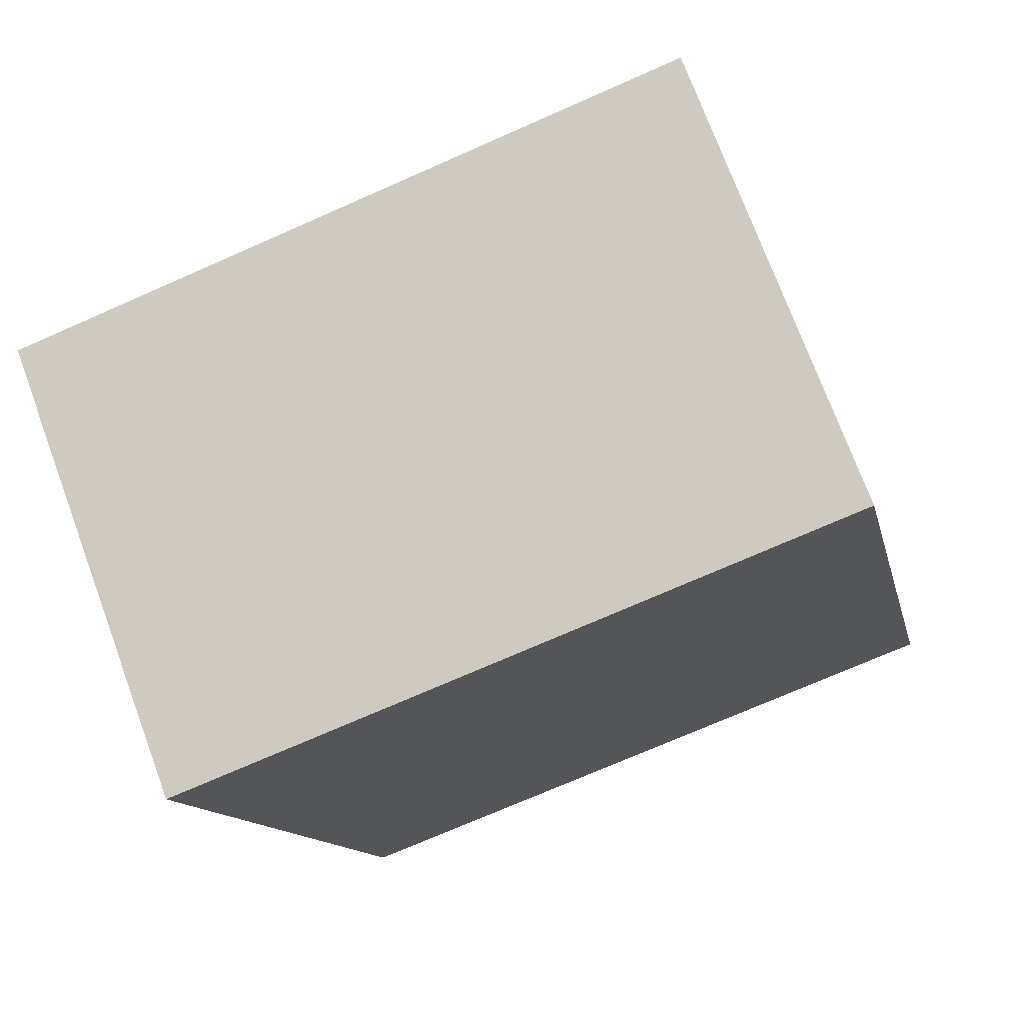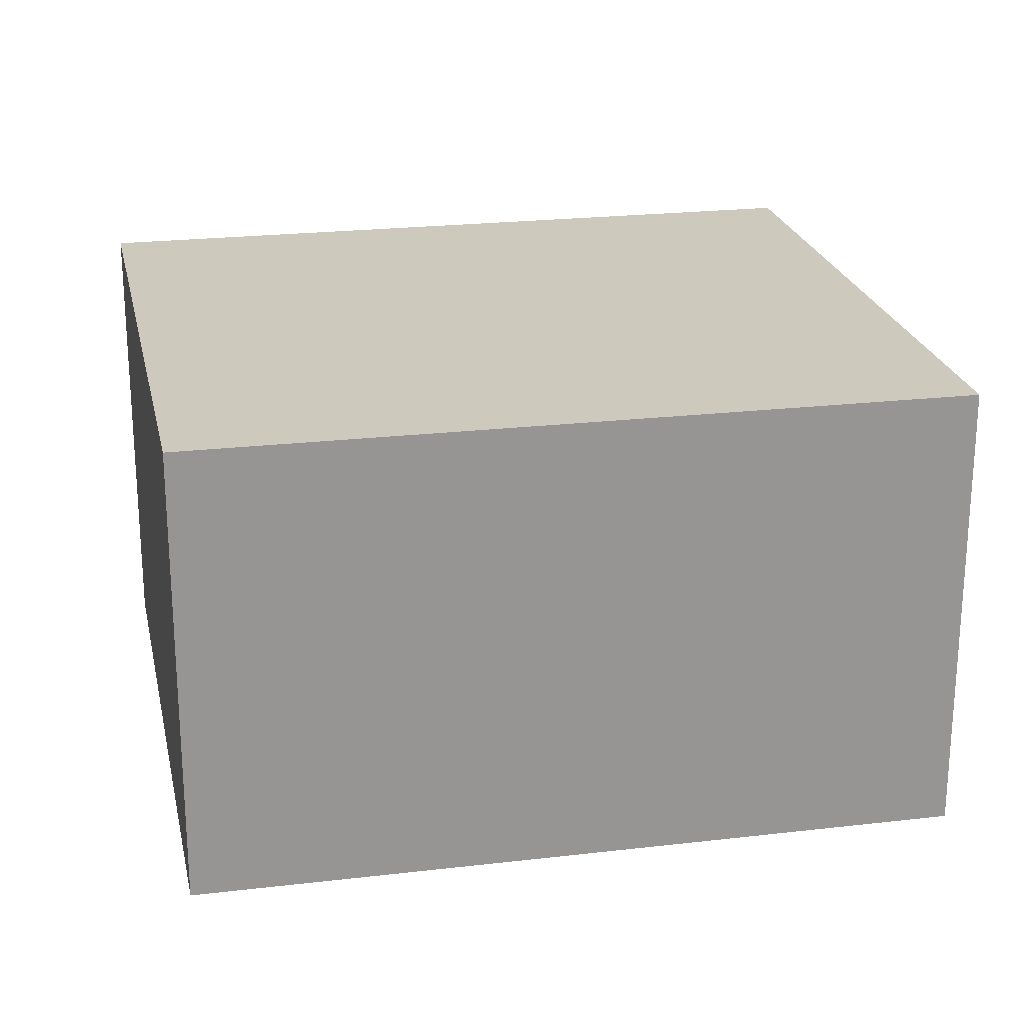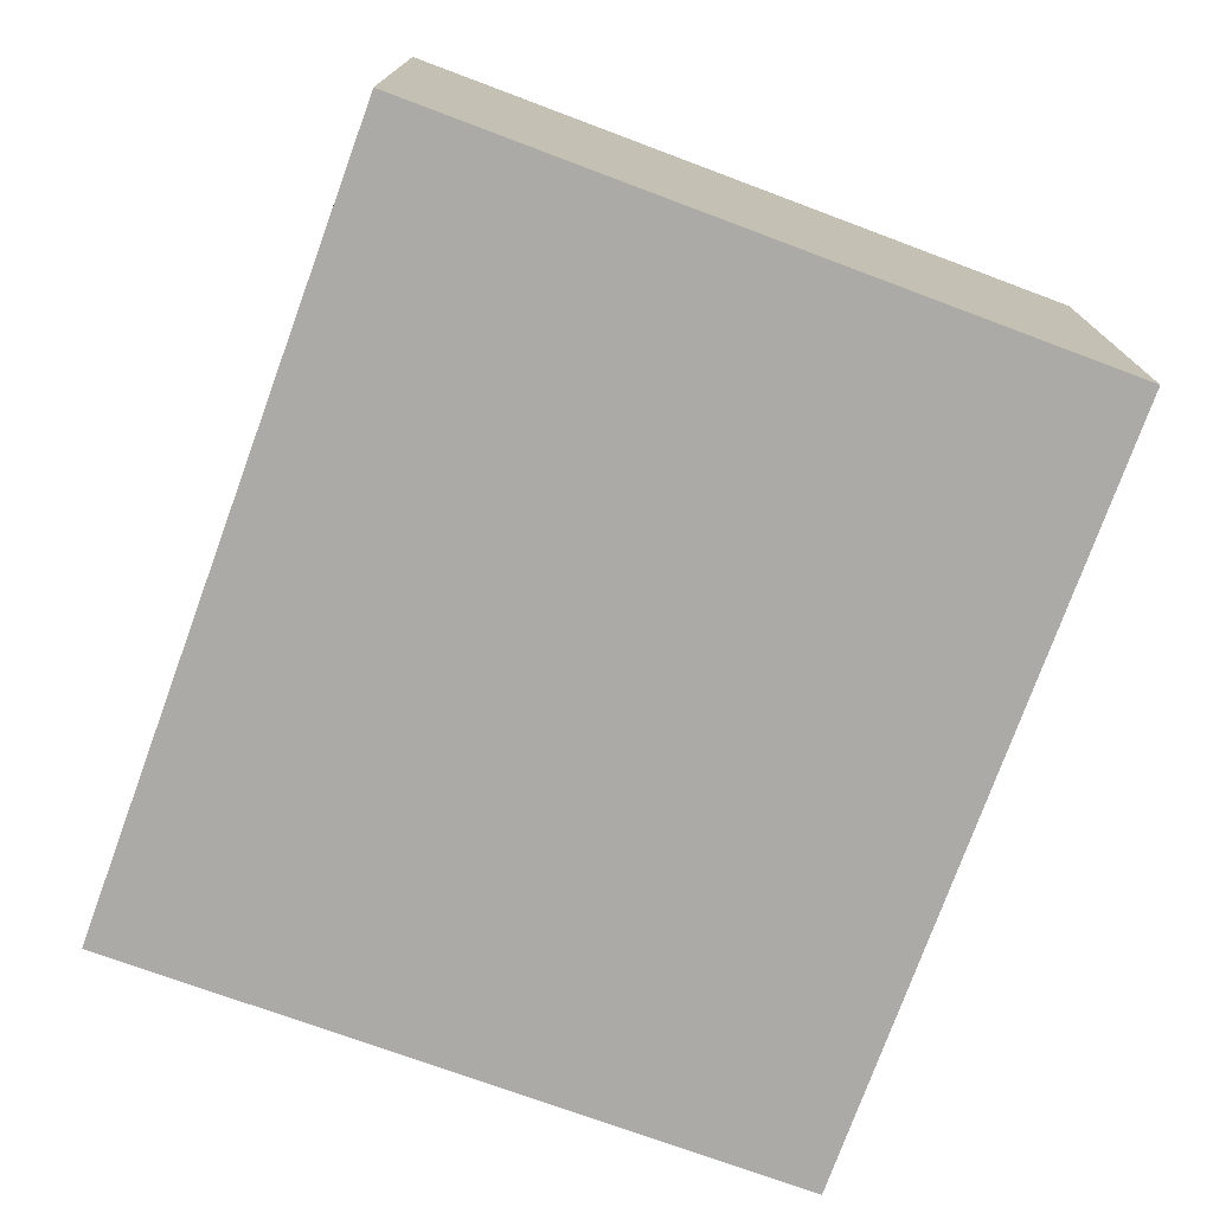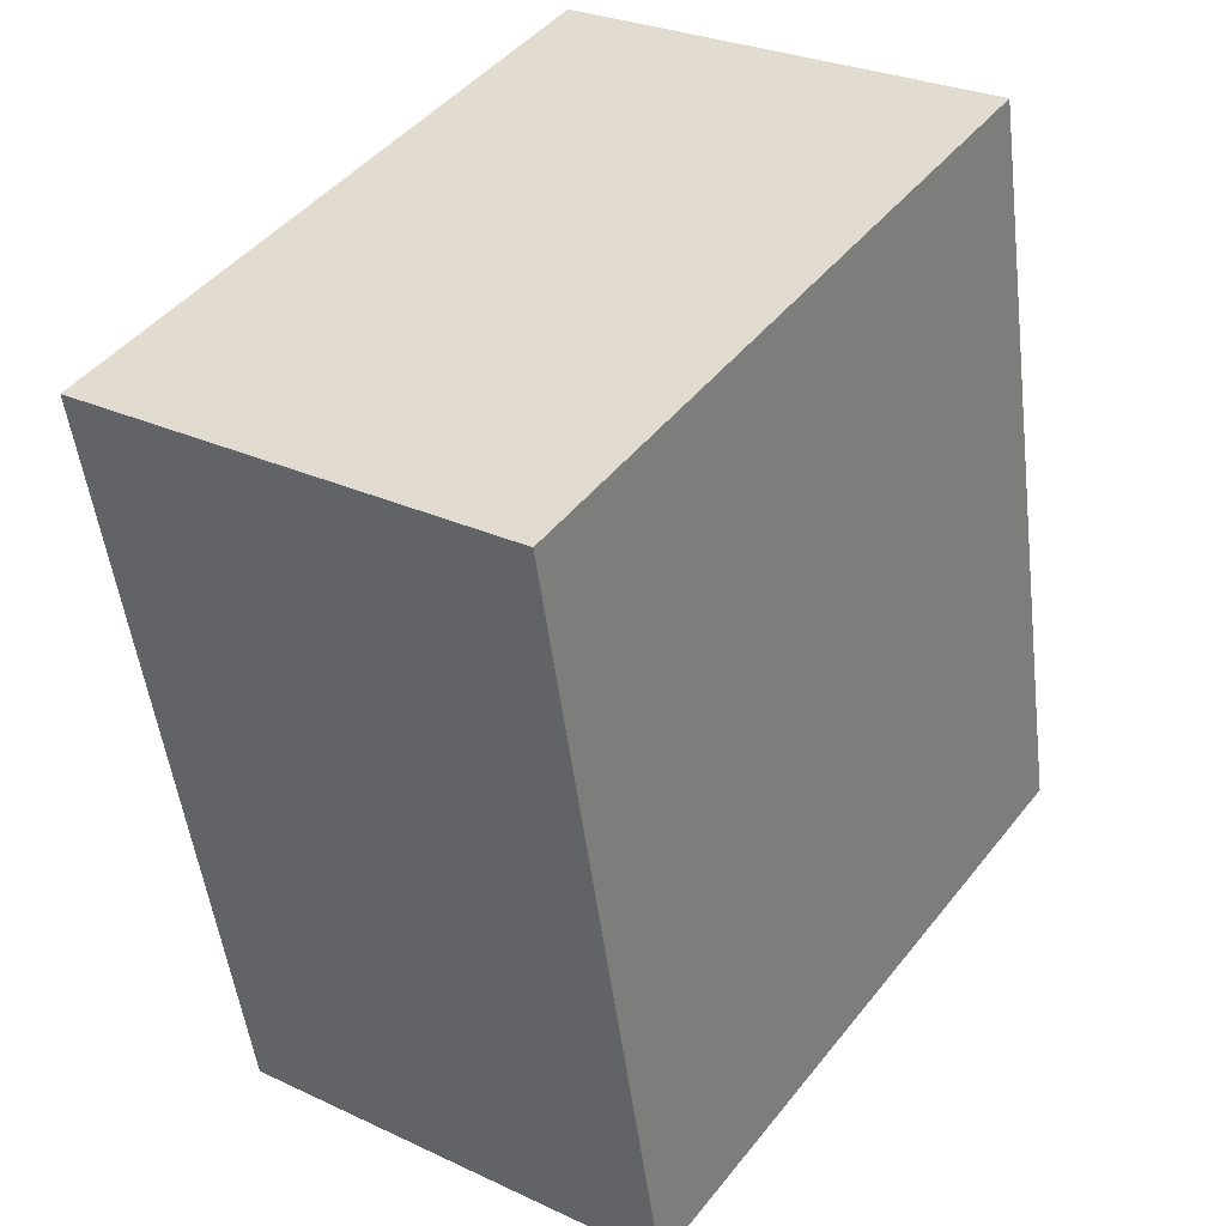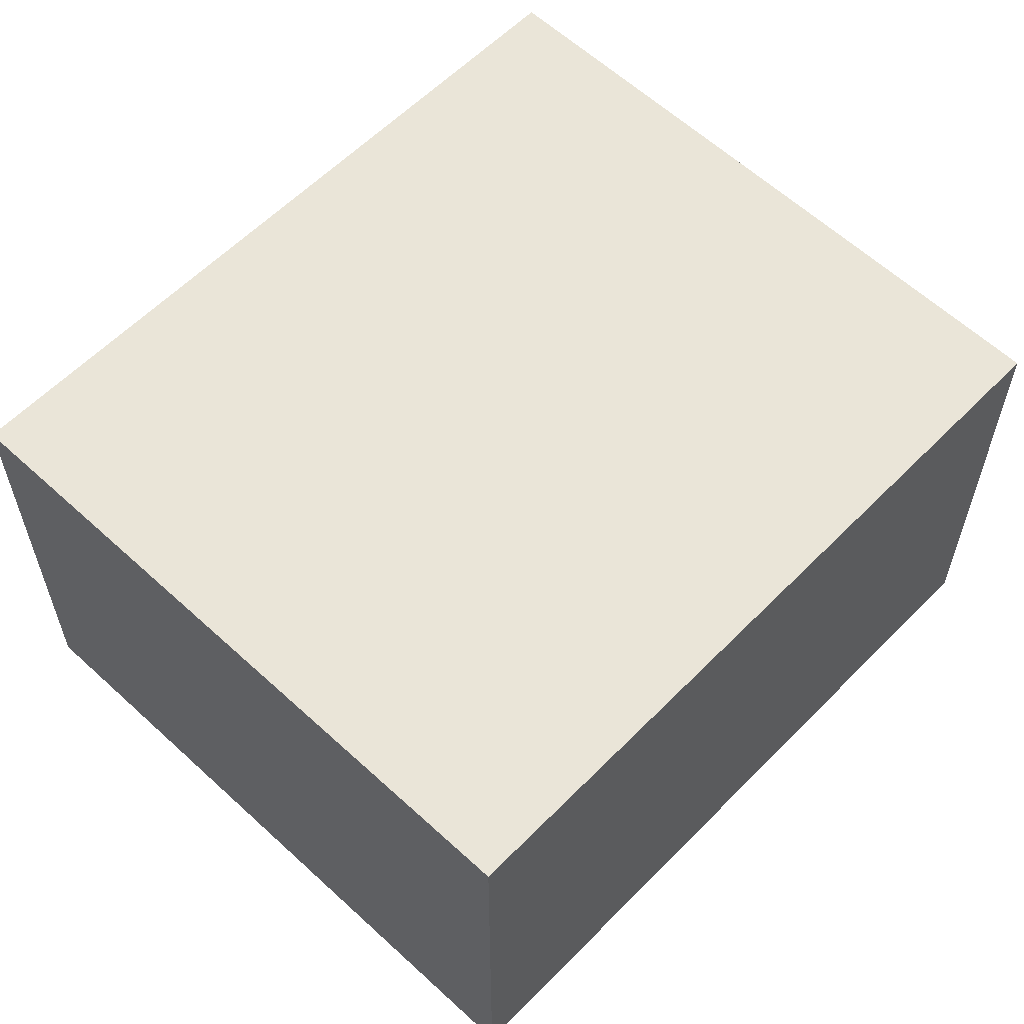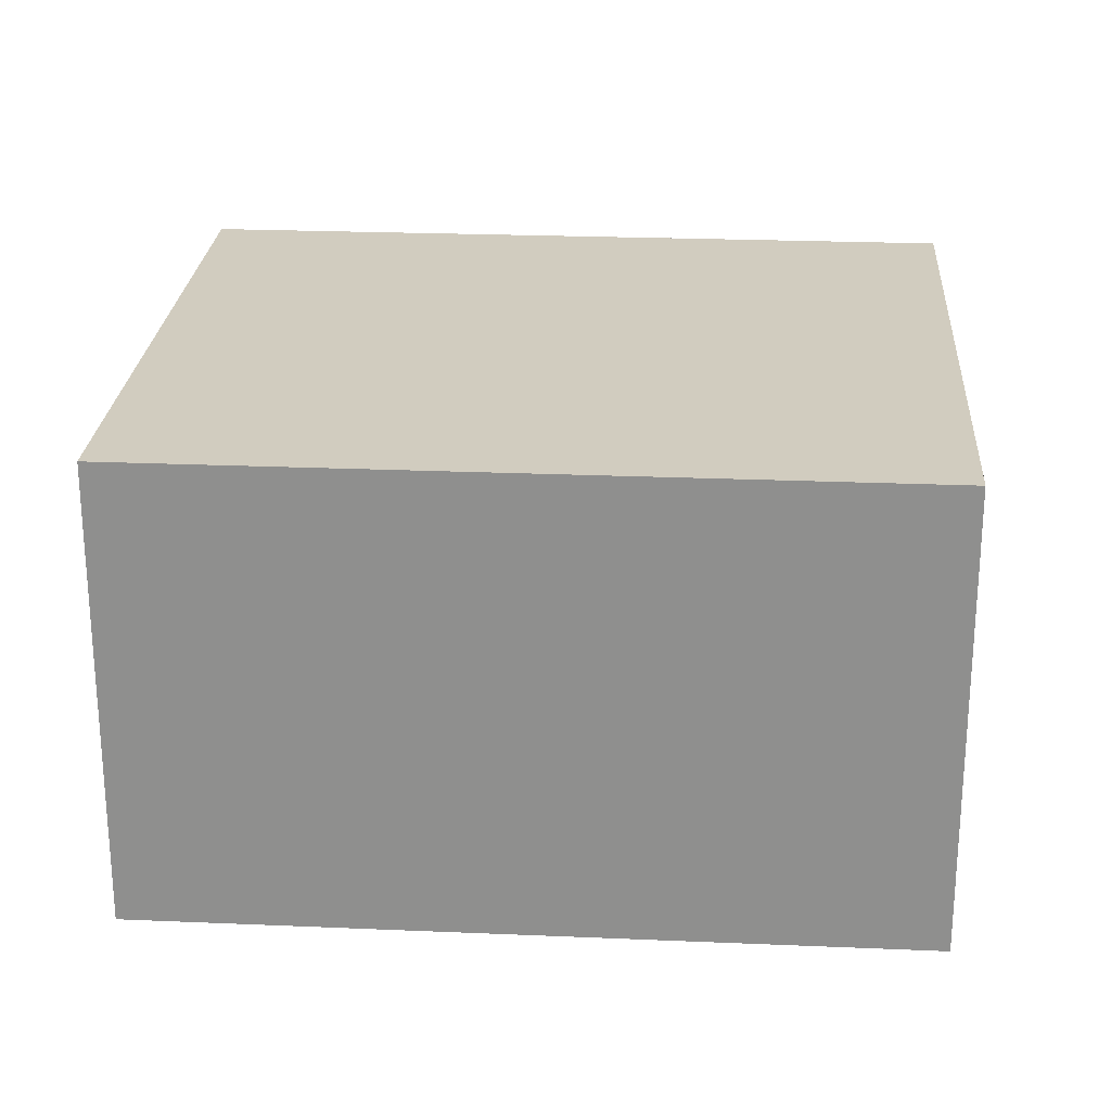
<metadata>
{"format":"obj","ext":"obj","renderer":"f3d","projection":"perspective","resolution":1024,"background":"white","views":[{"elev":73.4,"azim":-20.3,"up":"+Z"},{"elev":22.7,"azim":-113.8,"up":"+Y"},{"elev":-75.7,"azim":147.6,"up":"+Y"},{"elev":27.9,"azim":-54.5,"up":"+Z"},{"elev":59.3,"azim":-148.5,"up":"+Y"},{"elev":24.2,"azim":-98.4,"up":"+Y"}]}
</metadata>
<code>
v  0 2.151 1.317e-16
v  3.909 2.151 -2.869
v  0.777 2.151 -3.525
v  3.128 2.151 0.697
v  0.777 2.158e-16 -3.525
v  0 0 0
v  3.128 -4.268e-17 0.697
v  3.909 1.757e-16 -2.869
g defaultobject
f 1 2 3
f 2 1 4
f 5 1 3
f 1 5 6
f 6 4 1
f 4 6 7
f 7 2 4
f 2 7 8
f 8 3 2
f 3 8 5
f 5 7 6
f 7 5 8

</code>
